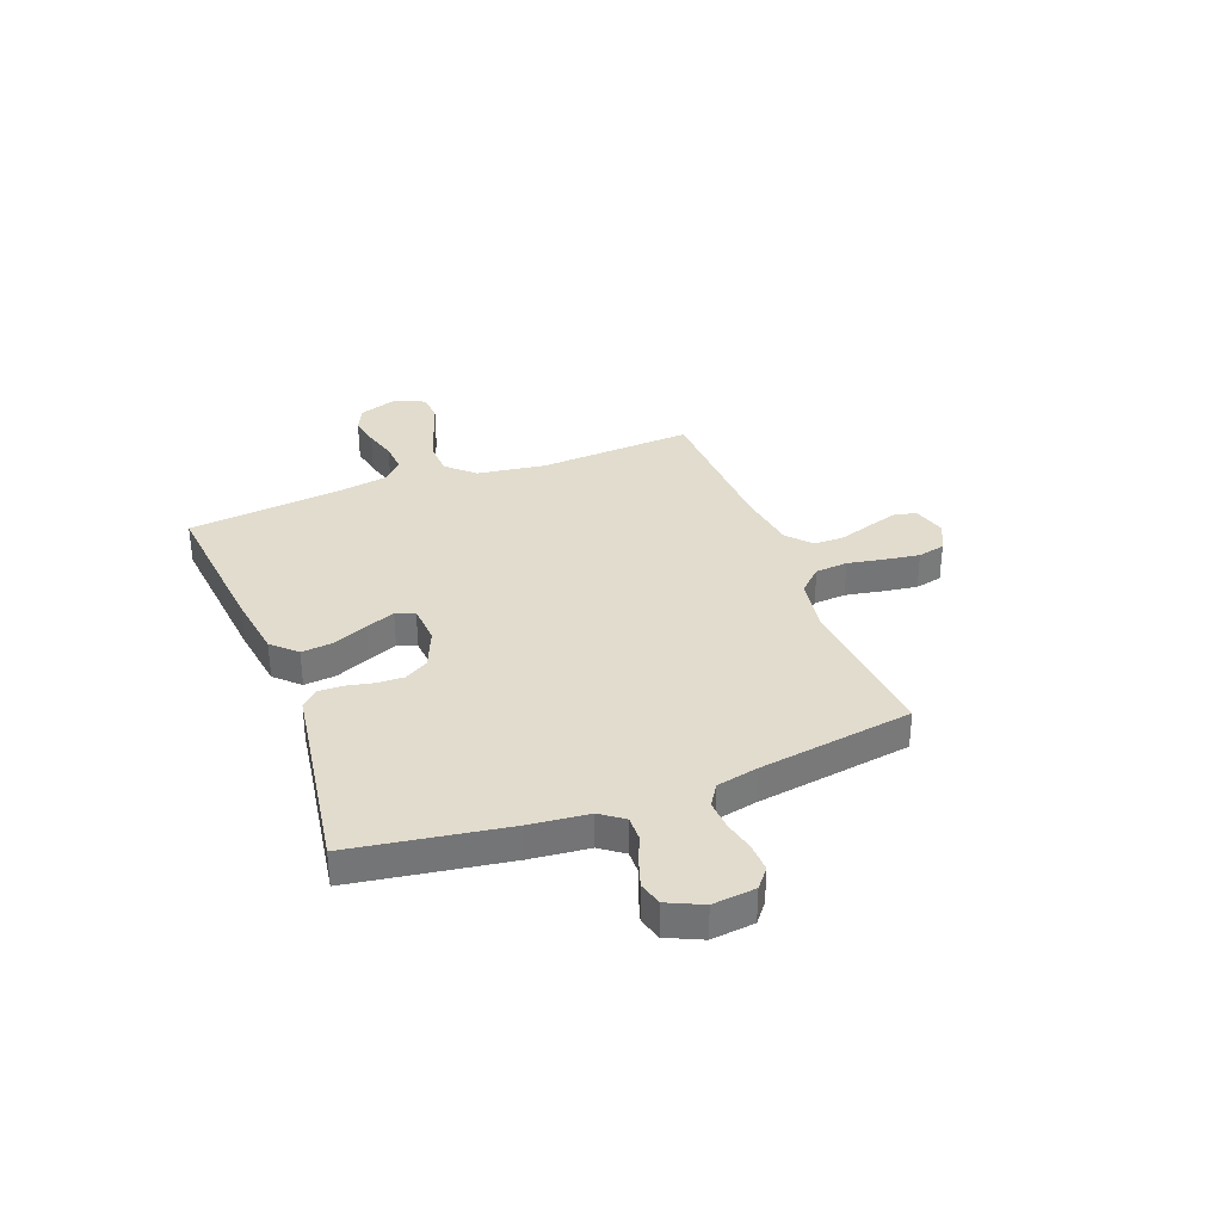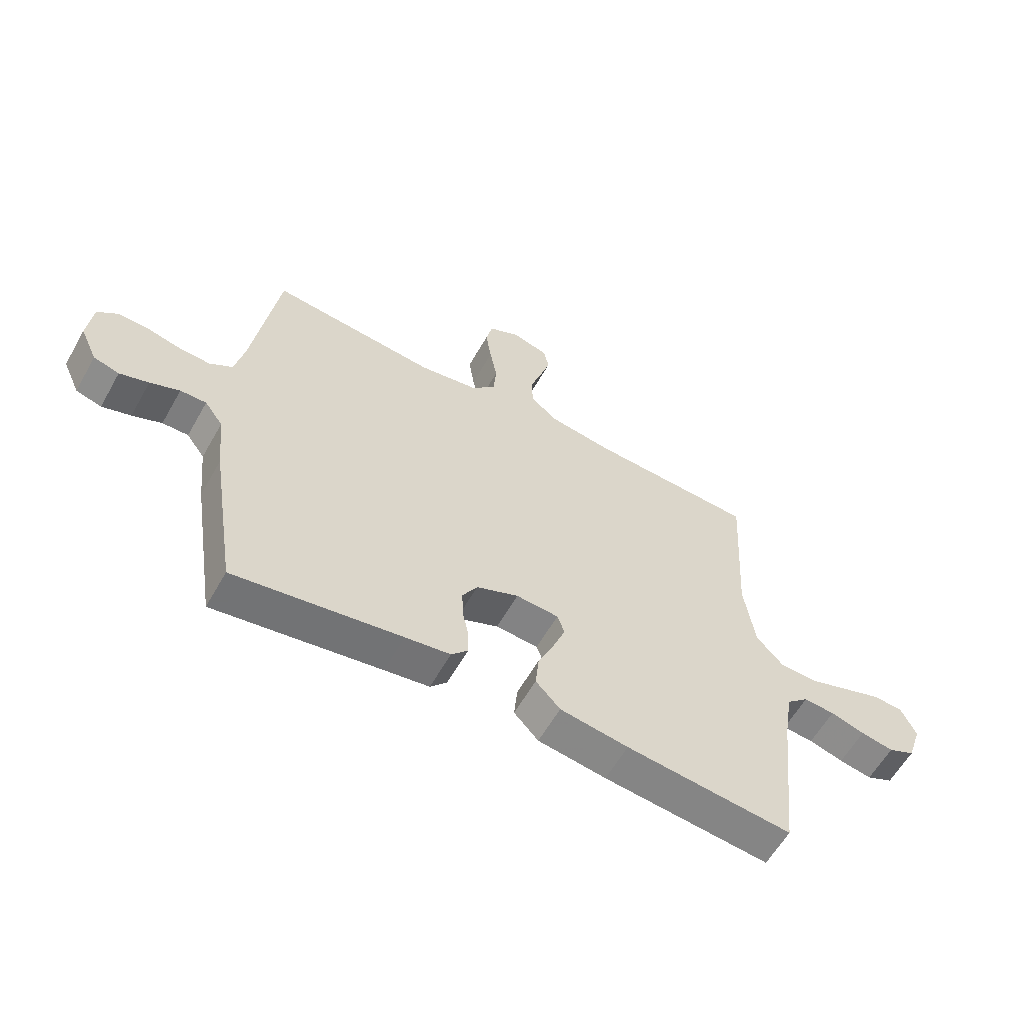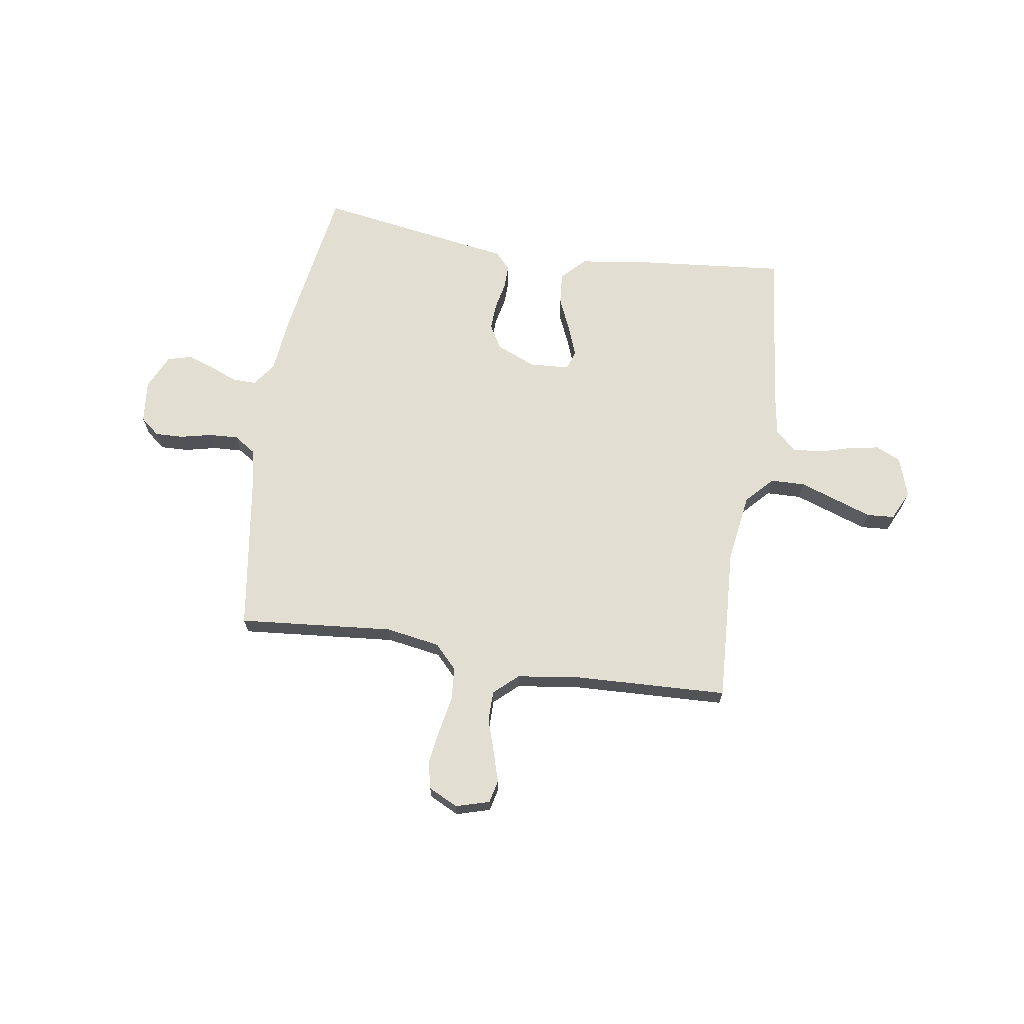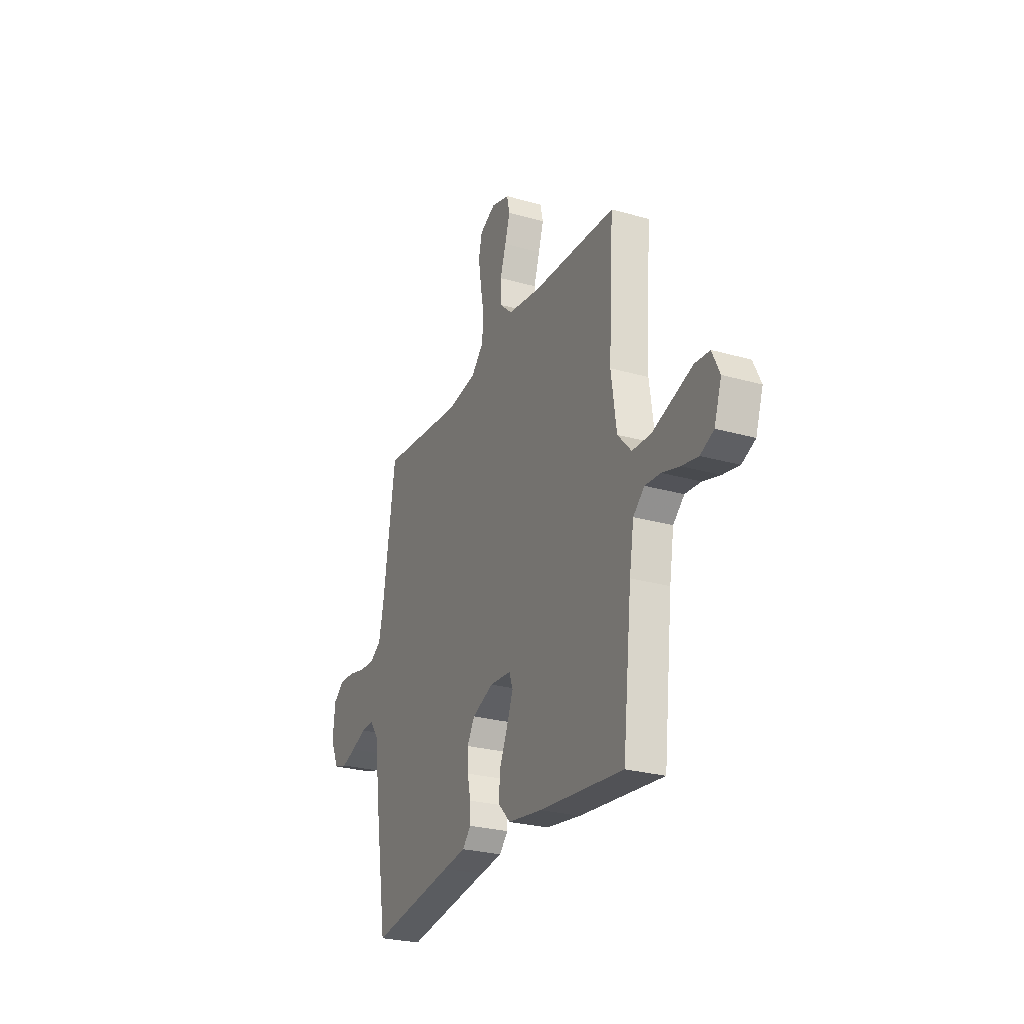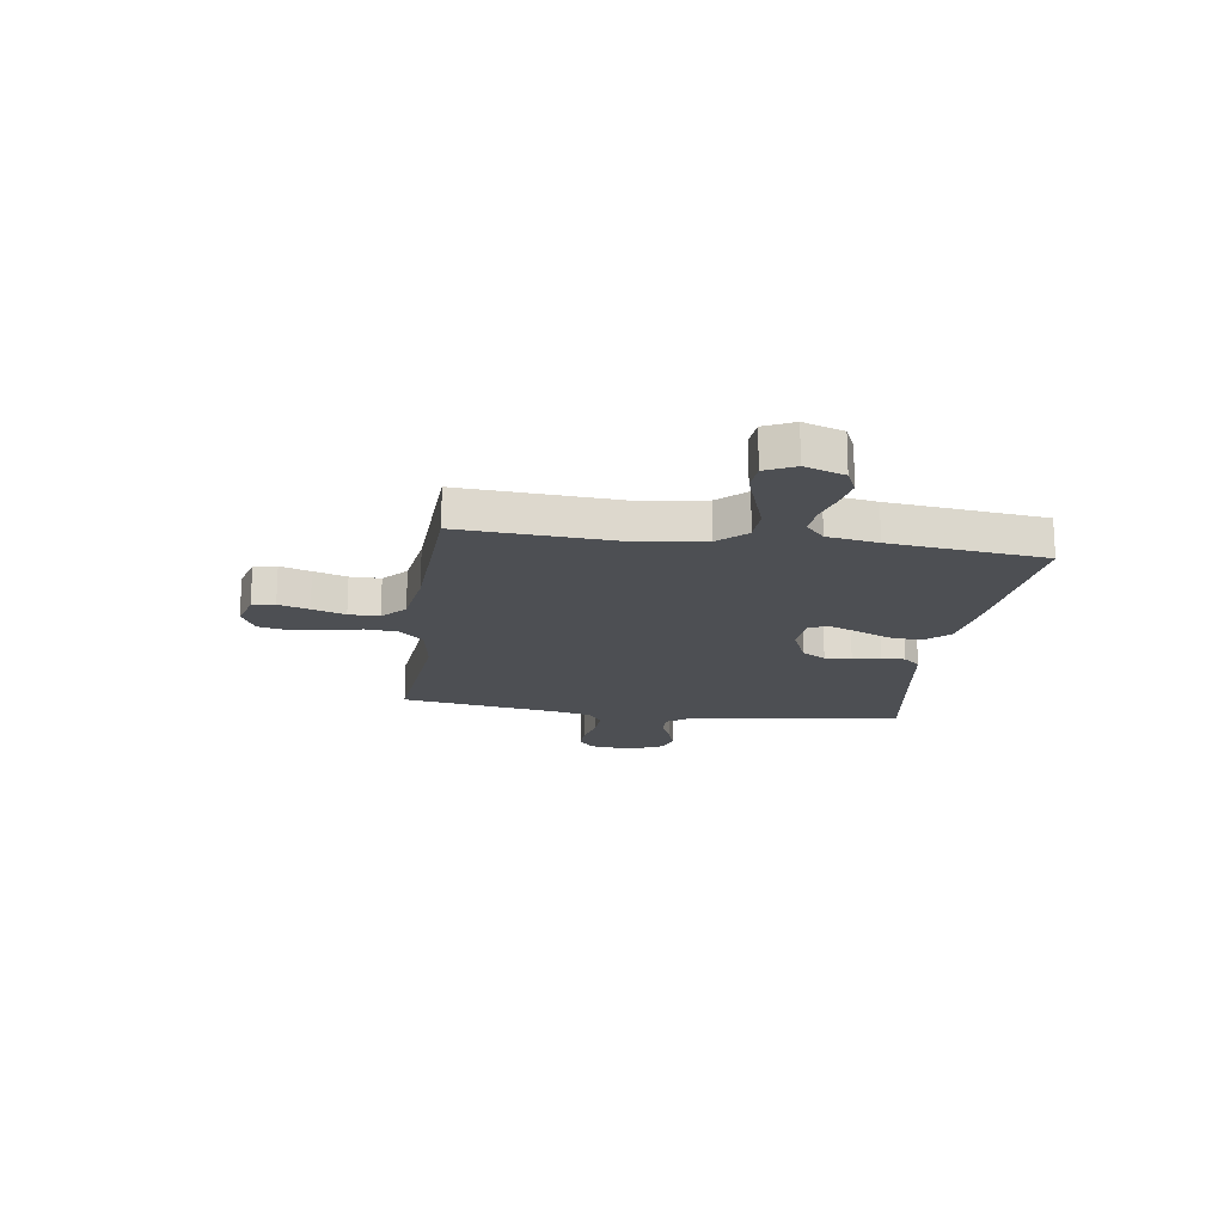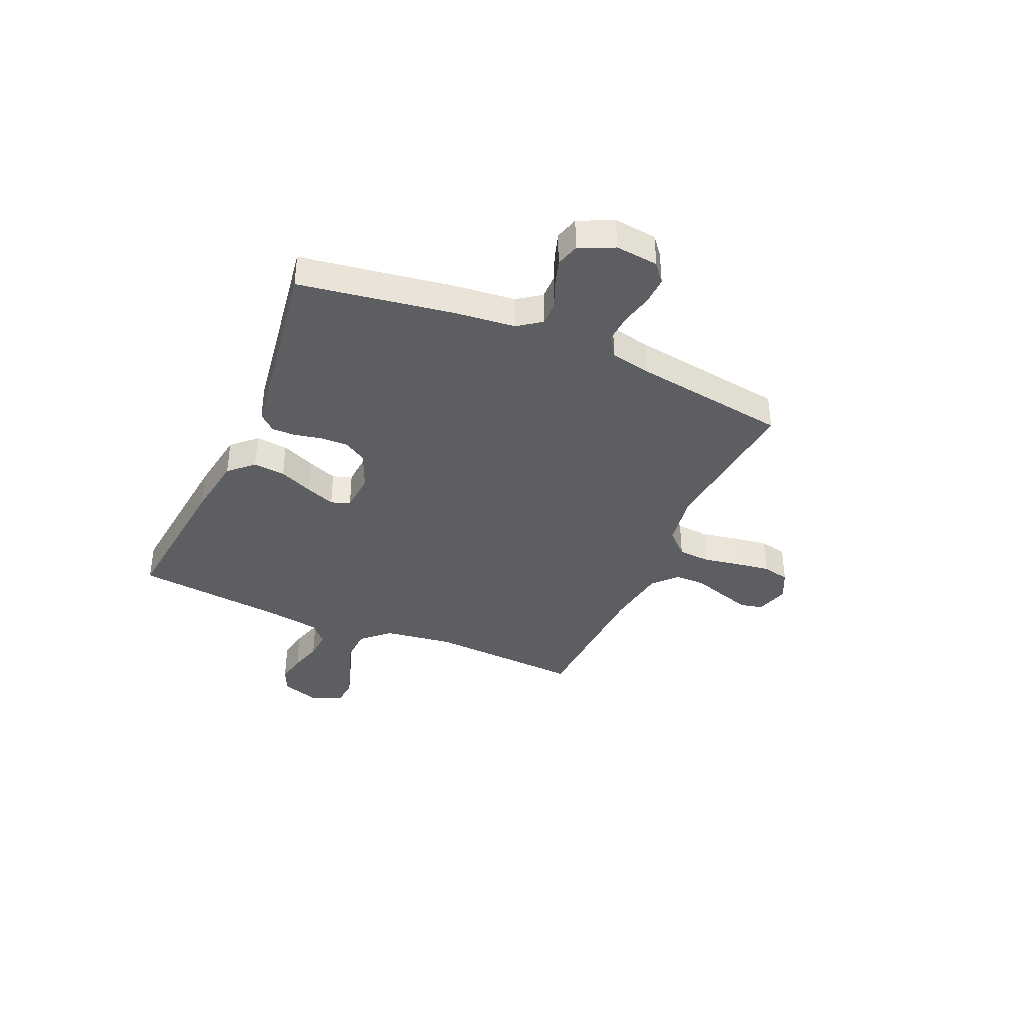
<metadata>
{"format":"obj","ext":"obj","renderer":"f3d","projection":"perspective","resolution":1024,"background":"white","views":[{"elev":34.0,"azim":-110.8,"up":"+Y"},{"elev":-59.7,"azim":-29.4,"up":"+Z"},{"elev":68.0,"azim":9.0,"up":"+Y"},{"elev":-26.4,"azim":65.9,"up":"+Z"},{"elev":-17.9,"azim":81.8,"up":"+Y"},{"elev":-37.5,"azim":-113.7,"up":"+Y"}]}
</metadata>
<code>
v 0.5 0.07 -0.5
v 0.2 0.07 -0.47
v 0.077 0.07 -0.452
v 0.033 0.07 -0.406
v 0.039 0.07 -0.344
v 0.068 0.07 -0.278
v 0.09 0.07 -0.221
v 0.077 0.07 -0.184
v 0 0.07 -0.179
v -0.076 0.07 -0.211
v -0.103 0.07 -0.257
v -0.101 0.07 -0.309
v -0.09 0.07 -0.362
v -0.089 0.07 -0.408
v -0.119 0.07 -0.441
v -0.2 0.07 -0.453
v -0.5 0.07 -0.5
v -0.547 0.07 -0.2
v -0.559 0.07 -0.085
v -0.592 0.07 -0.04
v -0.639 0.07 -0.041
v -0.692 0.07 -0.063
v -0.744 0.07 -0.08
v -0.79 0.07 -0.067
v -0.821 0.07 0
v -0.812 0.07 0.083
v -0.775 0.07 0.113
v -0.72 0.07 0.111
v -0.66 0.07 0.097
v -0.603 0.07 0.094
v -0.562 0.07 0.121
v -0.545 0.07 0.2
v -0.5 0.07 0.5
v -0.2 0.07 0.472
v -0.095 0.07 0.489
v -0.051 0.07 0.535
v -0.046 0.07 0.598
v -0.059 0.07 0.669
v -0.069 0.07 0.736
v -0.057 0.07 0.789
v 0 0.07 0.817
v 0.065 0.07 0.798
v 0.075 0.07 0.754
v 0.057 0.07 0.695
v 0.036 0.07 0.631
v 0.036 0.07 0.572
v 0.082 0.07 0.53
v 0.2 0.07 0.513
v 0.5 0.07 0.5
v 0.482 0.07 0.2
v 0.501 0.07 0.067
v 0.55 0.07 0.014
v 0.617 0.07 0.012
v 0.69 0.07 0.037
v 0.76 0.07 0.061
v 0.813 0.07 0.057
v 0.84 0.07 0
v 0.814 0.07 -0.077
v 0.766 0.07 -0.099
v 0.707 0.07 -0.088
v 0.645 0.07 -0.07
v 0.589 0.07 -0.066
v 0.549 0.07 -0.102
v 0.533 0.07 -0.2
v 0.5 0 -0.5
v 0.2 0 -0.47
v 0.077 0 -0.452
v 0.033 0 -0.406
v 0.039 0 -0.344
v 0.068 0 -0.278
v 0.09 0 -0.221
v 0.077 0 -0.184
v 0 0 -0.179
v -0.076 0 -0.211
v -0.103 0 -0.257
v -0.101 0 -0.309
v -0.09 0 -0.362
v -0.089 0 -0.408
v -0.119 0 -0.441
v -0.2 0 -0.453
v -0.5 0 -0.5
v -0.547 0 -0.2
v -0.559 0 -0.085
v -0.592 0 -0.04
v -0.639 0 -0.041
v -0.692 0 -0.063
v -0.744 0 -0.08
v -0.79 0 -0.067
v -0.821 0 0
v -0.812 0 0.083
v -0.775 0 0.113
v -0.72 0 0.111
v -0.66 0 0.097
v -0.603 0 0.094
v -0.562 0 0.121
v -0.545 0 0.2
v -0.5 0 0.5
v -0.2 0 0.472
v -0.095 0 0.489
v -0.051 0 0.535
v -0.046 0 0.598
v -0.059 0 0.669
v -0.069 0 0.736
v -0.057 0 0.789
v 0 0 0.817
v 0.065 0 0.798
v 0.075 0 0.754
v 0.057 0 0.695
v 0.036 0 0.631
v 0.036 0 0.572
v 0.082 0 0.53
v 0.2 0 0.513
v 0.5 0 0.5
v 0.482 0 0.2
v 0.501 0 0.067
v 0.55 0 0.014
v 0.617 0 0.012
v 0.69 0 0.037
v 0.76 0 0.061
v 0.813 0 0.057
v 0.84 0 0
v 0.814 0 -0.077
v 0.766 0 -0.099
v 0.707 0 -0.088
v 0.645 0 -0.07
v 0.589 0 -0.066
v 0.549 0 -0.102
v 0.533 0 -0.2
f 58 59 60 61
f 58 61 62
f 57 58 62
f 54 55 56 57
f 53 54 57 62
f 52 53 62 63
f 48 49 50
f 47 48 50 51
f 46 47 51
f 42 43 44 45
f 40 41 42 45
f 40 45 46
f 37 38 39 40
f 37 40 46
f 36 37 46 51
f 32 33 34
f 31 32 34 35
f 26 27 28 29
f 26 29 30
f 25 26 30
f 24 25 30
f 21 22 23 24
f 21 24 30 31
f 16 17 18 19
f 16 19 20
f 15 16 20
f 12 13 14 15
f 11 12 15 20
f 10 11 20
f 9 10 20
f 8 9 20
f 3 4 5 6
f 3 6 7
f 64 1 2 3
f 64 3 7
f 63 64 7 8
f 52 63 8 20
f 35 36 51 52
f 31 35 52
f 20 21 31 52
f 125 124 123 122
f 126 125 122
f 126 122 121
f 121 120 119 118
f 126 121 118 117
f 127 126 117 116
f 114 113 112
f 115 114 112 111
f 115 111 110
f 109 108 107 106
f 109 106 105 104
f 110 109 104
f 104 103 102 101
f 110 104 101
f 115 110 101 100
f 98 97 96
f 99 98 96 95
f 93 92 91 90
f 94 93 90
f 94 90 89
f 94 89 88
f 88 87 86 85
f 95 94 88 85
f 83 82 81 80
f 84 83 80
f 84 80 79
f 79 78 77 76
f 84 79 76 75
f 84 75 74
f 84 74 73
f 84 73 72
f 70 69 68 67
f 71 70 67
f 67 66 65 128
f 71 67 128
f 72 71 128 127
f 84 72 127 116
f 116 115 100 99
f 116 99 95
f 116 95 85 84
f 1 65 66 2
f 2 66 67 3
f 3 67 68 4
f 4 68 69 5
f 5 69 70 6
f 6 70 71 7
f 7 71 72 8
f 8 72 73 9
f 9 73 74 10
f 10 74 75 11
f 11 75 76 12
f 12 76 77 13
f 13 77 78 14
f 14 78 79 15
f 15 79 80 16
f 16 80 81 17
f 17 81 82 18
f 18 82 83 19
f 19 83 84 20
f 20 84 85 21
f 21 85 86 22
f 22 86 87 23
f 23 87 88 24
f 24 88 89 25
f 25 89 90 26
f 26 90 91 27
f 27 91 92 28
f 28 92 93 29
f 29 93 94 30
f 30 94 95 31
f 31 95 96 32
f 32 96 97 33
f 33 97 98 34
f 34 98 99 35
f 35 99 100 36
f 36 100 101 37
f 37 101 102 38
f 38 102 103 39
f 39 103 104 40
f 40 104 105 41
f 41 105 106 42
f 42 106 107 43
f 43 107 108 44
f 44 108 109 45
f 45 109 110 46
f 46 110 111 47
f 47 111 112 48
f 48 112 113 49
f 49 113 114 50
f 50 114 115 51
f 51 115 116 52
f 52 116 117 53
f 53 117 118 54
f 54 118 119 55
f 55 119 120 56
f 56 120 121 57
f 57 121 122 58
f 58 122 123 59
f 59 123 124 60
f 60 124 125 61
f 61 125 126 62
f 62 126 127 63
f 63 127 128 64
f 64 128 65 1

</code>
